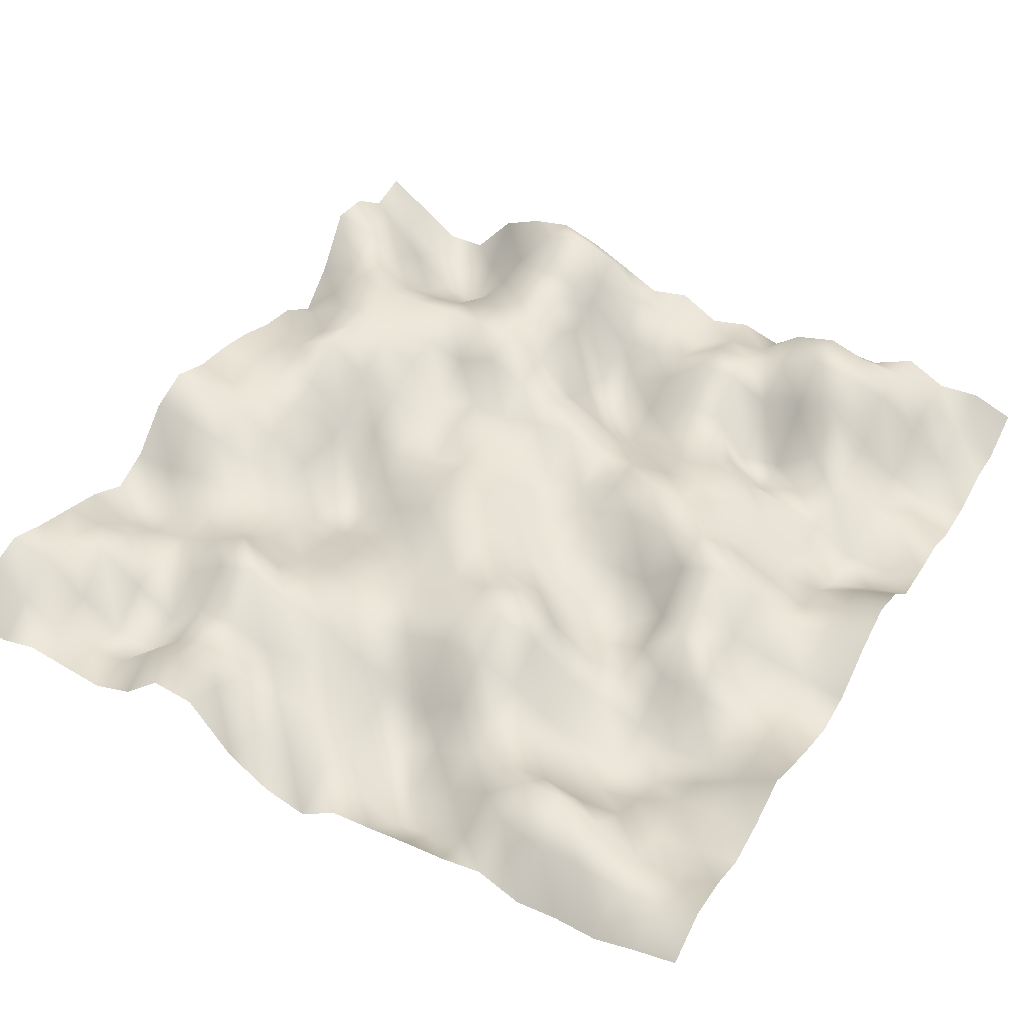
<metadata>
{"format":"obj","ext":"obj","renderer":"f3d","projection":"perspective","resolution":1024,"background":"white","views":[{"elev":47.3,"azim":-59.6,"up":"+Y"}]}
</metadata>
<code>
o TerrainMesh
v -5 0.004048 -5
v -4.5 0.373 -5
v -4 0.5108 -5
v -3.5 0.2955 -5
v -3 0.1191 -5
v -2.5 -0.0599 -5
v -2 -0.3488 -5
v -1.5 -0.1517 -5
v -1 0.3259 -5
v -0.5 0.5061 -5
v 0 0.2917 -5
v 0.5 0.2134 -5
v 1 0.07507 -5
v 1.5 -0.1364 -5
v 2 -0.2463 -5
v 2.5 -0.5942 -5
v 3 -0.1744 -5
v 3.5 0.4804 -5
v 4 0.4095 -5
v 4.5 0.01291 -5
v 5 0.1043 -5
v -5 -0.1682 -4.5
v -4.5 0.1043 -4.5
v -4 0.4291 -4.5
v -3.5 0.3174 -4.5
v -3 0.1021 -4.5
v -2.5 -0.3354 -4.5
v -2 -0.4573 -4.5
v -1.5 -0.1945 -4.5
v -1 0.2681 -4.5
v -0.5 0.4756 -4.5
v 0 0.1587 -4.5
v 0.5 0.1432 -4.5
v 1 0.05155 -4.5
v 1.5 -0.04597 -4.5
v 2 -0.0747 -4.5
v 2.5 -0.07758 -4.5
v 3 0.001584 -4.5
v 3.5 0.3581 -4.5
v 4 0.3323 -4.5
v 4.5 -0.2296 -4.5
v 5 -0.2257 -4.5
v -5 -0.007879 -4
v -4.5 -0.1132 -4
v -4 -0.05946 -4
v -3.5 0.3518 -4
v -3 0.1769 -4
v -2.5 -0.2214 -4
v -2 -0.3069 -4
v -1.5 -0.06142 -4
v -1 0.1485 -4
v -0.5 0.3372 -4
v 0 0.3227 -4
v 0.5 0.2501 -4
v 1 0.3483 -4
v 1.5 0.1852 -4
v 2 0.2768 -4
v 2.5 0.4675 -4
v 3 0.3249 -4
v 3.5 0.07159 -4
v 4 -0.2154 -4
v 4.5 -0.5286 -4
v 5 -0.5717 -4
v -5 -0.07588 -3.5
v -4.5 -0.2366 -3.5
v -4 -0.412 -3.5
v -3.5 -0.04248 -3.5
v -3 0.03151 -3.5
v -2.5 -0.08655 -3.5
v -2 -0.1319 -3.5
v -1.5 -0.09565 -3.5
v -1 -0.02381 -3.5
v -0.5 0.06309 -3.5
v 0 0.1459 -3.5
v 0.5 0.2629 -3.5
v 1 0.6494 -3.5
v 1.5 0.5473 -3.5
v 2 0.4302 -3.5
v 2.5 0.4297 -3.5
v 3 0.08003 -3.5
v 3.5 -0.324 -3.5
v 4 -0.595 -3.5
v 4.5 -0.6848 -3.5
v 5 -0.5408 -3.5
v -5 -0.1353 -3
v -4.5 -0.1769 -3
v -4 -0.5337 -3
v -3.5 -0.3768 -3
v -3 0.02382 -3
v -2.5 0.1498 -3
v -2 -0.1184 -3
v -1.5 -0.1384 -3
v -1 -0.2019 -3
v -0.5 -0.2064 -3
v 0 -0.2977 -3
v 0.5 -0.2473 -3
v 1 0.1944 -3
v 1.5 0.4544 -3
v 2 0.387 -3
v 2.5 0.4308 -3
v 3 0.1162 -3
v 3.5 -0.365 -3
v 4 -0.7397 -3
v 4.5 -0.4056 -3
v 5 0.09979 -3
v -5 0.07154 -2.5
v -4.5 0.3284 -2.5
v -4 -0.003408 -2.5
v -3.5 0.08807 -2.5
v -3 0.4351 -2.5
v -2.5 0.5039 -2.5
v -2 0.007972 -2.5
v -1.5 -0.2129 -2.5
v -1 -0.5774 -2.5
v -0.5 -0.787 -2.5
v 0 -0.5408 -2.5
v 0.5 -0.1937 -2.5
v 1 0.06718 -2.5
v 1.5 0.2912 -2.5
v 2 0.2769 -2.5
v 2.5 0.4896 -2.5
v 3 0.2063 -2.5
v 3.5 0.000115 -2.5
v 4 -0.09864 -2.5
v 4.5 -0.0475 -2.5
v 5 0.3525 -2.5
v -5 0.5745 -2
v -4.5 0.4081 -2
v -4 0.2515 -2
v -3.5 0.1234 -2
v -3 0.6173 -2
v -2.5 0.2279 -2
v -2 -0.1514 -2
v -1.5 -0.2608 -2
v -1 -0.5961 -2
v -0.5 -0.6837 -2
v 0 -0.4399 -2
v 0.5 -0.1013 -2
v 1 -0.1086 -2
v 1.5 -0.1268 -2
v 2 0.177 -2
v 2.5 0.4984 -2
v 3 0.3666 -2
v 3.5 0.2581 -2
v 4 0.414 -2
v 4.5 0.6337 -2
v 5 0.4785 -2
v -5 0.5224 -1.5
v -4.5 0.2536 -1.5
v -4 -0.07213 -1.5
v -3.5 -0.04882 -1.5
v -3 0.3657 -1.5
v -2.5 0.3061 -1.5
v -2 0.007688 -1.5
v -1.5 -0.186 -1.5
v -1 -0.3943 -1.5
v -0.5 -0.2775 -1.5
v 0 -0.1458 -1.5
v 0.5 -0.2423 -1.5
v 1 -0.007856 -1.5
v 1.5 -0.02788 -1.5
v 2 0.4239 -1.5
v 2.5 0.5532 -1.5
v 3 0.4776 -1.5
v 3.5 0.5014 -1.5
v 4 0.4282 -1.5
v 4.5 0.7961 -1.5
v 5 0.33 -1.5
v -5 -0.1861 -1
v -4.5 -0.3212 -1
v -4 -0.09549 -1
v -3.5 0.0001645 -1
v -3 0.2111 -1
v -2.5 0.1668 -1
v -2 0.0206 -1
v -1.5 -0.1111 -1
v -1 -0.1407 -1
v -0.5 0.002186 -1
v 0 0.1703 -1
v 0.5 0.003009 -1
v 1 0.03932 -1
v 1.5 -0.04443 -1
v 2 0.1903 -1
v 2.5 0.2455 -1
v 3 0.341 -1
v 3.5 0.03105 -1
v 4 0.1891 -1
v 4.5 0.5844 -1
v 5 0.1013 -1
v -5 -0.5416 -0.5
v -4.5 -0.333 -0.5
v -4 -0.1082 -0.5
v -3.5 -0.1465 -0.5
v -3 -0.1071 -0.5
v -2.5 -0.04478 -0.5
v -2 0.03854 -0.5
v -1.5 -0.0172 -0.5
v -1 0.1828 -0.5
v -0.5 0.1887 -0.5
v 0 0.1793 -0.5
v 0.5 0.03884 -0.5
v 1 -0.002553 -0.5
v 1.5 0.1299 -0.5
v 2 0.1446 -0.5
v 2.5 -0.253 -0.5
v 3 -0.4617 -0.5
v 3.5 -0.661 -0.5
v 4 -0.305 -0.5
v 4.5 0.09664 -0.5
v 5 -0.1384 -0.5
v -5 -0.6839 0
v -4.5 -0.3518 0
v -4 -0.2764 0
v -3.5 -0.5729 0
v -3 -0.3364 0
v -2.5 0.0563 0
v -2 0.1514 0
v -1.5 0.09477 0
v -1 0.2177 0
v -0.5 0.1257 0
v 0 0 0
v 0.5 -0.1292 0
v 1 -0.1662 0
v 1.5 0.2016 0
v 2 0.1369 0
v 2.5 -0.534 0
v 3 -0.6993 0
v 3.5 -0.4835 0
v 4 -0.2765 0
v 4.5 -0.06309 0
v 5 -0.003246 0
v -5 -0.3059 0.5
v -4.5 -0.4889 0.5
v -4 -0.6418 0.5
v -3.5 -0.7933 0.5
v -3 -0.5137 0.5
v -2.5 0.2495 0.5
v -2 0.3907 0.5
v -1.5 0.3062 0.5
v -1 0.1001 0.5
v -0.5 -0.08157 0.5
v 0 -0.1736 0.5
v 0.5 -0.1887 0.5
v 1 -0.2007 0.5
v 1.5 0.007248 0.5
v 2 -0.1177 0.5
v 2.5 -0.5882 0.5
v 3 -0.415 0.5
v 3.5 -0.1964 0.5
v 4 -0.1756 0.5
v 4.5 -0.3468 0.5
v 5 -0.2714 0.5
v -5 -0.2492 1
v -4.5 -0.7833 1
v -4 -0.6736 1
v -3.5 -0.4403 1
v -3 -0.1715 1
v -2.5 0.2213 1
v -2 0.5193 1
v -1.5 0.5486 1
v -1 -0.04232 1
v -0.5 -0.2513 1
v 0 -0.143 1
v 0.5 0.06912 1
v 1 0.1407 1
v 1.5 0.06892 1
v 2 -0.1878 1
v 2.5 -0.1569 1
v 3 -0.0291 1
v 3.5 0.3135 1
v 4 0.216 1
v 4.5 -0.03538 1
v 5 -0.1239 1
v -5 -0.1715 1.5
v -4.5 -0.6354 1.5
v -4 -0.3056 1.5
v -3.5 -0.2159 1.5
v -3 -0.00371 1.5
v -2.5 0.03638 1.5
v -2 0.3583 1.5
v -1.5 0.1595 1.5
v -1 -0.3675 1.5
v -0.5 -0.3087 1.5
v 0 -0.2129 1.5
v 0.5 0.2976 1.5
v 1 0.4573 1.5
v 1.5 0.186 1.5
v 2 -0.02138 1.5
v 2.5 -0.02834 1.5
v 3 -0.03506 1.5
v 3.5 0.3074 1.5
v 4 0.2602 1.5
v 4.5 0.00752 1.5
v 5 -0.2618 1.5
v -5 -0.1159 2
v -4.5 -0.3253 2
v -4 -0.04064 2
v -3.5 -0.06218 2
v -3 -0.1623 2
v -2.5 -0.3465 2
v -2 -0.04383 2
v -1.5 -0.2298 2
v -1 -0.4575 2
v -0.5 -0.5249 2
v 0 -0.2195 2
v 0.5 0.2339 2
v 1 0.4068 2
v 1.5 0.2562 2
v 2 0.1514 2
v 2.5 -0.2144 2
v 3 -0.5959 2
v 3.5 0.03331 2
v 4 0.3716 2
v 4.5 0.4999 2
v 5 -0.001491 2
v -5 -0.0008754 2.5
v -4.5 0.4208 2.5
v -4 0.5018 2.5
v -3.5 -0.006565 2.5
v -3 -0.3446 2.5
v -2.5 -0.4456 2.5
v -2 -0.2045 2.5
v -1.5 -0.2179 2.5
v -1 -0.217 2.5
v -0.5 -0.1158 2.5
v 0 0.3271 2.5
v 0.5 0.4757 2.5
v 1 0.07876 2.5
v 1.5 0.2294 2.5
v 2 0.03187 2.5
v 2.5 -0.5039 2.5
v 3 -0.4692 2.5
v 3.5 0.1966 2.5
v 4 0.6557 2.5
v 4.5 0.6662 2.5
v 5 0.06769 2.5
v -5 -0.2315 3
v -4.5 0.1897 3
v -4 0.6056 3
v -3.5 -0.09081 3
v -3 -0.5021 3
v -2.5 -0.6285 3
v -2 -0.3632 3
v -1.5 0.1013 3
v -1 0.4134 3
v -0.5 0.308 3
v 0 0.5918 3
v 0.5 0.439 3
v 1 -0.02333 3
v 1.5 -0.07018 3
v 2 -0.05355 3
v 2.5 -0.2409 3
v 3 -0.02382 3
v 3.5 0.3929 3
v 4 0.6158 3
v 4.5 0.5252 3
v 5 0.07425 3
v -5 -0.167 3.5
v -4.5 0.2357 3.5
v -4 0.3987 3.5
v -3.5 -0.005411 3.5
v -3 -0.3065 3.5
v -2.5 -0.5822 3.5
v -2 -0.5047 3.5
v -1.5 0.02549 3.5
v -1 0.1798 3.5
v -0.5 0.09536 3.5
v 0 0.317 3.5
v 0.5 0.2008 3.5
v 1 -0.2191 3.5
v 1.5 -0.2993 3.5
v 2 -0.2183 3.5
v 2.5 -0.06969 3.5
v 3 -0.06827 3.5
v 3.5 0.04248 3.5
v 4 0.4749 3.5
v 4.5 0.5104 3.5
v 5 0.3479 3.5
v -5 -0.1886 4
v -4.5 0.188 4
v -4 0.1818 4
v -3.5 -0.09142 4
v -3 0.03011 4
v -2.5 -0.2493 4
v -2 -0.4238 4
v -1.5 -0.06706 4
v -1 -0.288 4
v -0.5 -0.01349 4
v 0 0.1485 4
v 0.5 -0.04561 4
v 1 -0.2248 4
v 1.5 -0.6105 4
v 2 -0.5351 4
v 2.5 -0.1026 4
v 3 -0.425 4
v 3.5 -0.3612 4
v 4 0.05946 4
v 4.5 0.2039 4
v 5 0.1105 4
v -5 -0.00565 4.5
v -4.5 0.2701 4.5
v -4 0.007082 4.5
v -3.5 0.06172 4.5
v -3 0.1457 4.5
v -2.5 0.1704 4.5
v -2 -0.05421 4.5
v -1.5 -0.000335 4.5
v -1 -0.1567 4.5
v -0.5 -0.09696 4.5
v 0 0.2668 4.5
v 0.5 0.2171 4.5
v 1 0.06605 4.5
v 1.5 -0.3976 4.5
v 2 -0.5481 4.5
v 2.5 -0.2337 4.5
v 3 -0.3507 4.5
v 3.5 -0.5615 4.5
v 4 -0.3142 4.5
v 4.5 -0.1043 4.5
v 5 0.17 4.5
v -5 0.1467 5
v -4.5 0.4541 5
v -4 0.3842 5
v -3.5 0.1585 5
v -3 0.2779 5
v -2.5 0.5221 5
v -2 0.2274 5
v -1.5 -0.01936 5
v -1 -0.2309 5
v -0.5 -0.1595 5
v 0 0.2454 5
v 0.5 0.4982 5
v 1 0.2922 5
v 1.5 -0.2183 5
v 2 -0.2625 5
v 2.5 -0.2687 5
v 3 -0.4904 5
v 3.5 -0.49 5
v 4 -0.3088 5
v 4.5 -0.3425 5
v 5 -0.004048 5
f 1 2 22
f 2 23 22
f 2 3 23
f 3 24 23
f 3 4 24
f 4 25 24
f 4 5 25
f 5 26 25
f 5 6 26
f 6 27 26
f 6 7 27
f 7 28 27
f 7 8 28
f 8 29 28
f 8 9 29
f 9 30 29
f 9 10 30
f 10 31 30
f 10 11 31
f 11 32 31
f 11 12 32
f 12 33 32
f 12 13 33
f 13 34 33
f 13 14 34
f 14 35 34
f 14 15 35
f 15 36 35
f 15 16 36
f 16 37 36
f 16 17 37
f 17 38 37
f 17 18 38
f 18 39 38
f 18 19 39
f 19 40 39
f 19 20 40
f 20 41 40
f 20 21 41
f 21 42 41
f 22 23 43
f 23 44 43
f 23 24 44
f 24 45 44
f 24 25 45
f 25 46 45
f 25 26 46
f 26 47 46
f 26 27 47
f 27 48 47
f 27 28 48
f 28 49 48
f 28 29 49
f 29 50 49
f 29 30 50
f 30 51 50
f 30 31 51
f 31 52 51
f 31 32 52
f 32 53 52
f 32 33 53
f 33 54 53
f 33 34 54
f 34 55 54
f 34 35 55
f 35 56 55
f 35 36 56
f 36 57 56
f 36 37 57
f 37 58 57
f 37 38 58
f 38 59 58
f 38 39 59
f 39 60 59
f 39 40 60
f 40 61 60
f 40 41 61
f 41 62 61
f 41 42 62
f 42 63 62
f 43 44 64
f 44 65 64
f 44 45 65
f 45 66 65
f 45 46 66
f 46 67 66
f 46 47 67
f 47 68 67
f 47 48 68
f 48 69 68
f 48 49 69
f 49 70 69
f 49 50 70
f 50 71 70
f 50 51 71
f 51 72 71
f 51 52 72
f 52 73 72
f 52 53 73
f 53 74 73
f 53 54 74
f 54 75 74
f 54 55 75
f 55 76 75
f 55 56 76
f 56 77 76
f 56 57 77
f 57 78 77
f 57 58 78
f 58 79 78
f 58 59 79
f 59 80 79
f 59 60 80
f 60 81 80
f 60 61 81
f 61 82 81
f 61 62 82
f 62 83 82
f 62 63 83
f 63 84 83
f 64 65 85
f 65 86 85
f 65 66 86
f 66 87 86
f 66 67 87
f 67 88 87
f 67 68 88
f 68 89 88
f 68 69 89
f 69 90 89
f 69 70 90
f 70 91 90
f 70 71 91
f 71 92 91
f 71 72 92
f 72 93 92
f 72 73 93
f 73 94 93
f 73 74 94
f 74 95 94
f 74 75 95
f 75 96 95
f 75 76 96
f 76 97 96
f 76 77 97
f 77 98 97
f 77 78 98
f 78 99 98
f 78 79 99
f 79 100 99
f 79 80 100
f 80 101 100
f 80 81 101
f 81 102 101
f 81 82 102
f 82 103 102
f 82 83 103
f 83 104 103
f 83 84 104
f 84 105 104
f 85 86 106
f 86 107 106
f 86 87 107
f 87 108 107
f 87 88 108
f 88 109 108
f 88 89 109
f 89 110 109
f 89 90 110
f 90 111 110
f 90 91 111
f 91 112 111
f 91 92 112
f 92 113 112
f 92 93 113
f 93 114 113
f 93 94 114
f 94 115 114
f 94 95 115
f 95 116 115
f 95 96 116
f 96 117 116
f 96 97 117
f 97 118 117
f 97 98 118
f 98 119 118
f 98 99 119
f 99 120 119
f 99 100 120
f 100 121 120
f 100 101 121
f 101 122 121
f 101 102 122
f 102 123 122
f 102 103 123
f 103 124 123
f 103 104 124
f 104 125 124
f 104 105 125
f 105 126 125
f 106 107 127
f 107 128 127
f 107 108 128
f 108 129 128
f 108 109 129
f 109 130 129
f 109 110 130
f 110 131 130
f 110 111 131
f 111 132 131
f 111 112 132
f 112 133 132
f 112 113 133
f 113 134 133
f 113 114 134
f 114 135 134
f 114 115 135
f 115 136 135
f 115 116 136
f 116 137 136
f 116 117 137
f 117 138 137
f 117 118 138
f 118 139 138
f 118 119 139
f 119 140 139
f 119 120 140
f 120 141 140
f 120 121 141
f 121 142 141
f 121 122 142
f 122 143 142
f 122 123 143
f 123 144 143
f 123 124 144
f 124 145 144
f 124 125 145
f 125 146 145
f 125 126 146
f 126 147 146
f 127 128 148
f 128 149 148
f 128 129 149
f 129 150 149
f 129 130 150
f 130 151 150
f 130 131 151
f 131 152 151
f 131 132 152
f 132 153 152
f 132 133 153
f 133 154 153
f 133 134 154
f 134 155 154
f 134 135 155
f 135 156 155
f 135 136 156
f 136 157 156
f 136 137 157
f 137 158 157
f 137 138 158
f 138 159 158
f 138 139 159
f 139 160 159
f 139 140 160
f 140 161 160
f 140 141 161
f 141 162 161
f 141 142 162
f 142 163 162
f 142 143 163
f 143 164 163
f 143 144 164
f 144 165 164
f 144 145 165
f 145 166 165
f 145 146 166
f 146 167 166
f 146 147 167
f 147 168 167
f 148 149 169
f 149 170 169
f 149 150 170
f 150 171 170
f 150 151 171
f 151 172 171
f 151 152 172
f 152 173 172
f 152 153 173
f 153 174 173
f 153 154 174
f 154 175 174
f 154 155 175
f 155 176 175
f 155 156 176
f 156 177 176
f 156 157 177
f 157 178 177
f 157 158 178
f 158 179 178
f 158 159 179
f 159 180 179
f 159 160 180
f 160 181 180
f 160 161 181
f 161 182 181
f 161 162 182
f 162 183 182
f 162 163 183
f 163 184 183
f 163 164 184
f 164 185 184
f 164 165 185
f 165 186 185
f 165 166 186
f 166 187 186
f 166 167 187
f 167 188 187
f 167 168 188
f 168 189 188
f 169 170 190
f 170 191 190
f 170 171 191
f 171 192 191
f 171 172 192
f 172 193 192
f 172 173 193
f 173 194 193
f 173 174 194
f 174 195 194
f 174 175 195
f 175 196 195
f 175 176 196
f 176 197 196
f 176 177 197
f 177 198 197
f 177 178 198
f 178 199 198
f 178 179 199
f 179 200 199
f 179 180 200
f 180 201 200
f 180 181 201
f 181 202 201
f 181 182 202
f 182 203 202
f 182 183 203
f 183 204 203
f 183 184 204
f 184 205 204
f 184 185 205
f 185 206 205
f 185 186 206
f 186 207 206
f 186 187 207
f 187 208 207
f 187 188 208
f 188 209 208
f 188 189 209
f 189 210 209
f 190 191 211
f 191 212 211
f 191 192 212
f 192 213 212
f 192 193 213
f 193 214 213
f 193 194 214
f 194 215 214
f 194 195 215
f 195 216 215
f 195 196 216
f 196 217 216
f 196 197 217
f 197 218 217
f 197 198 218
f 198 219 218
f 198 199 219
f 199 220 219
f 199 200 220
f 200 221 220
f 200 201 221
f 201 222 221
f 201 202 222
f 202 223 222
f 202 203 223
f 203 224 223
f 203 204 224
f 204 225 224
f 204 205 225
f 205 226 225
f 205 206 226
f 206 227 226
f 206 207 227
f 207 228 227
f 207 208 228
f 208 229 228
f 208 209 229
f 209 230 229
f 209 210 230
f 210 231 230
f 211 212 232
f 212 233 232
f 212 213 233
f 213 234 233
f 213 214 234
f 214 235 234
f 214 215 235
f 215 236 235
f 215 216 236
f 216 237 236
f 216 217 237
f 217 238 237
f 217 218 238
f 218 239 238
f 218 219 239
f 219 240 239
f 219 220 240
f 220 241 240
f 220 221 241
f 221 242 241
f 221 222 242
f 222 243 242
f 222 223 243
f 223 244 243
f 223 224 244
f 224 245 244
f 224 225 245
f 225 246 245
f 225 226 246
f 226 247 246
f 226 227 247
f 227 248 247
f 227 228 248
f 228 249 248
f 228 229 249
f 229 250 249
f 229 230 250
f 230 251 250
f 230 231 251
f 231 252 251
f 232 233 253
f 233 254 253
f 233 234 254
f 234 255 254
f 234 235 255
f 235 256 255
f 235 236 256
f 236 257 256
f 236 237 257
f 237 258 257
f 237 238 258
f 238 259 258
f 238 239 259
f 239 260 259
f 239 240 260
f 240 261 260
f 240 241 261
f 241 262 261
f 241 242 262
f 242 263 262
f 242 243 263
f 243 264 263
f 243 244 264
f 244 265 264
f 244 245 265
f 245 266 265
f 245 246 266
f 246 267 266
f 246 247 267
f 247 268 267
f 247 248 268
f 248 269 268
f 248 249 269
f 249 270 269
f 249 250 270
f 250 271 270
f 250 251 271
f 251 272 271
f 251 252 272
f 252 273 272
f 253 254 274
f 254 275 274
f 254 255 275
f 255 276 275
f 255 256 276
f 256 277 276
f 256 257 277
f 257 278 277
f 257 258 278
f 258 279 278
f 258 259 279
f 259 280 279
f 259 260 280
f 260 281 280
f 260 261 281
f 261 282 281
f 261 262 282
f 262 283 282
f 262 263 283
f 263 284 283
f 263 264 284
f 264 285 284
f 264 265 285
f 265 286 285
f 265 266 286
f 266 287 286
f 266 267 287
f 267 288 287
f 267 268 288
f 268 289 288
f 268 269 289
f 269 290 289
f 269 270 290
f 270 291 290
f 270 271 291
f 271 292 291
f 271 272 292
f 272 293 292
f 272 273 293
f 273 294 293
f 274 275 295
f 275 296 295
f 275 276 296
f 276 297 296
f 276 277 297
f 277 298 297
f 277 278 298
f 278 299 298
f 278 279 299
f 279 300 299
f 279 280 300
f 280 301 300
f 280 281 301
f 281 302 301
f 281 282 302
f 282 303 302
f 282 283 303
f 283 304 303
f 283 284 304
f 284 305 304
f 284 285 305
f 285 306 305
f 285 286 306
f 286 307 306
f 286 287 307
f 287 308 307
f 287 288 308
f 288 309 308
f 288 289 309
f 289 310 309
f 289 290 310
f 290 311 310
f 290 291 311
f 291 312 311
f 291 292 312
f 292 313 312
f 292 293 313
f 293 314 313
f 293 294 314
f 294 315 314
f 295 296 316
f 296 317 316
f 296 297 317
f 297 318 317
f 297 298 318
f 298 319 318
f 298 299 319
f 299 320 319
f 299 300 320
f 300 321 320
f 300 301 321
f 301 322 321
f 301 302 322
f 302 323 322
f 302 303 323
f 303 324 323
f 303 304 324
f 304 325 324
f 304 305 325
f 305 326 325
f 305 306 326
f 306 327 326
f 306 307 327
f 307 328 327
f 307 308 328
f 308 329 328
f 308 309 329
f 309 330 329
f 309 310 330
f 310 331 330
f 310 311 331
f 311 332 331
f 311 312 332
f 312 333 332
f 312 313 333
f 313 334 333
f 313 314 334
f 314 335 334
f 314 315 335
f 315 336 335
f 316 317 337
f 317 338 337
f 317 318 338
f 318 339 338
f 318 319 339
f 319 340 339
f 319 320 340
f 320 341 340
f 320 321 341
f 321 342 341
f 321 322 342
f 322 343 342
f 322 323 343
f 323 344 343
f 323 324 344
f 324 345 344
f 324 325 345
f 325 346 345
f 325 326 346
f 326 347 346
f 326 327 347
f 327 348 347
f 327 328 348
f 328 349 348
f 328 329 349
f 329 350 349
f 329 330 350
f 330 351 350
f 330 331 351
f 331 352 351
f 331 332 352
f 332 353 352
f 332 333 353
f 333 354 353
f 333 334 354
f 334 355 354
f 334 335 355
f 335 356 355
f 335 336 356
f 336 357 356
f 337 338 358
f 338 359 358
f 338 339 359
f 339 360 359
f 339 340 360
f 340 361 360
f 340 341 361
f 341 362 361
f 341 342 362
f 342 363 362
f 342 343 363
f 343 364 363
f 343 344 364
f 344 365 364
f 344 345 365
f 345 366 365
f 345 346 366
f 346 367 366
f 346 347 367
f 347 368 367
f 347 348 368
f 348 369 368
f 348 349 369
f 349 370 369
f 349 350 370
f 350 371 370
f 350 351 371
f 351 372 371
f 351 352 372
f 352 373 372
f 352 353 373
f 353 374 373
f 353 354 374
f 354 375 374
f 354 355 375
f 355 376 375
f 355 356 376
f 356 377 376
f 356 357 377
f 357 378 377
f 358 359 379
f 359 380 379
f 359 360 380
f 360 381 380
f 360 361 381
f 361 382 381
f 361 362 382
f 362 383 382
f 362 363 383
f 363 384 383
f 363 364 384
f 364 385 384
f 364 365 385
f 365 386 385
f 365 366 386
f 366 387 386
f 366 367 387
f 367 388 387
f 367 368 388
f 368 389 388
f 368 369 389
f 369 390 389
f 369 370 390
f 370 391 390
f 370 371 391
f 371 392 391
f 371 372 392
f 372 393 392
f 372 373 393
f 373 394 393
f 373 374 394
f 374 395 394
f 374 375 395
f 375 396 395
f 375 376 396
f 376 397 396
f 376 377 397
f 377 398 397
f 377 378 398
f 378 399 398
f 379 380 400
f 380 401 400
f 380 381 401
f 381 402 401
f 381 382 402
f 382 403 402
f 382 383 403
f 383 404 403
f 383 384 404
f 384 405 404
f 384 385 405
f 385 406 405
f 385 386 406
f 386 407 406
f 386 387 407
f 387 408 407
f 387 388 408
f 388 409 408
f 388 389 409
f 389 410 409
f 389 390 410
f 390 411 410
f 390 391 411
f 391 412 411
f 391 392 412
f 392 413 412
f 392 393 413
f 393 414 413
f 393 394 414
f 394 415 414
f 394 395 415
f 395 416 415
f 395 396 416
f 396 417 416
f 396 397 417
f 397 418 417
f 397 398 418
f 398 419 418
f 398 399 419
f 399 420 419
f 400 401 421
f 401 422 421
f 401 402 422
f 402 423 422
f 402 403 423
f 403 424 423
f 403 404 424
f 404 425 424
f 404 405 425
f 405 426 425
f 405 406 426
f 406 427 426
f 406 407 427
f 407 428 427
f 407 408 428
f 408 429 428
f 408 409 429
f 409 430 429
f 409 410 430
f 410 431 430
f 410 411 431
f 411 432 431
f 411 412 432
f 412 433 432
f 412 413 433
f 413 434 433
f 413 414 434
f 414 435 434
f 414 415 435
f 415 436 435
f 415 416 436
f 416 437 436
f 416 417 437
f 417 438 437
f 417 418 438
f 418 439 438
f 418 419 439
f 419 440 439
f 419 420 440
f 420 441 440

</code>
